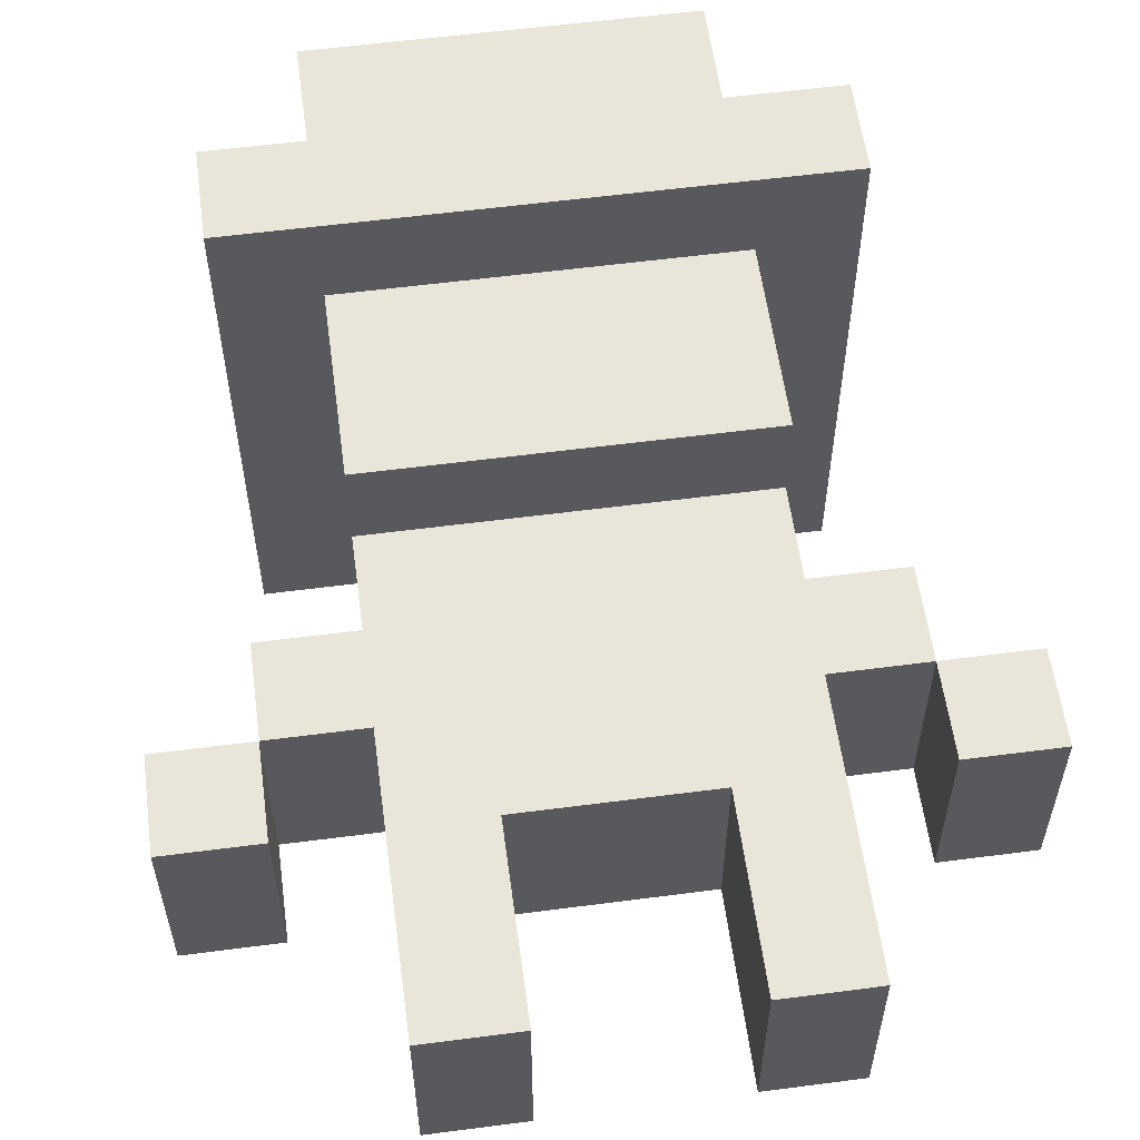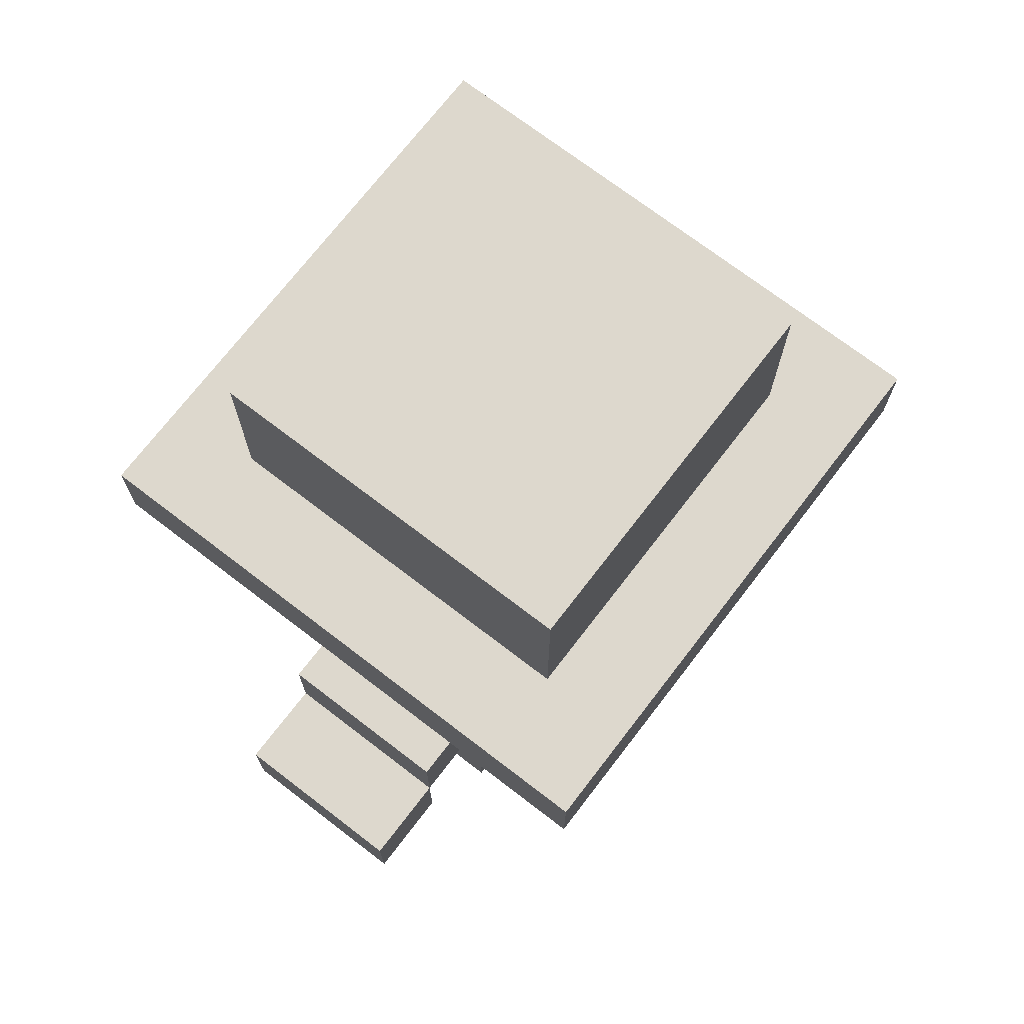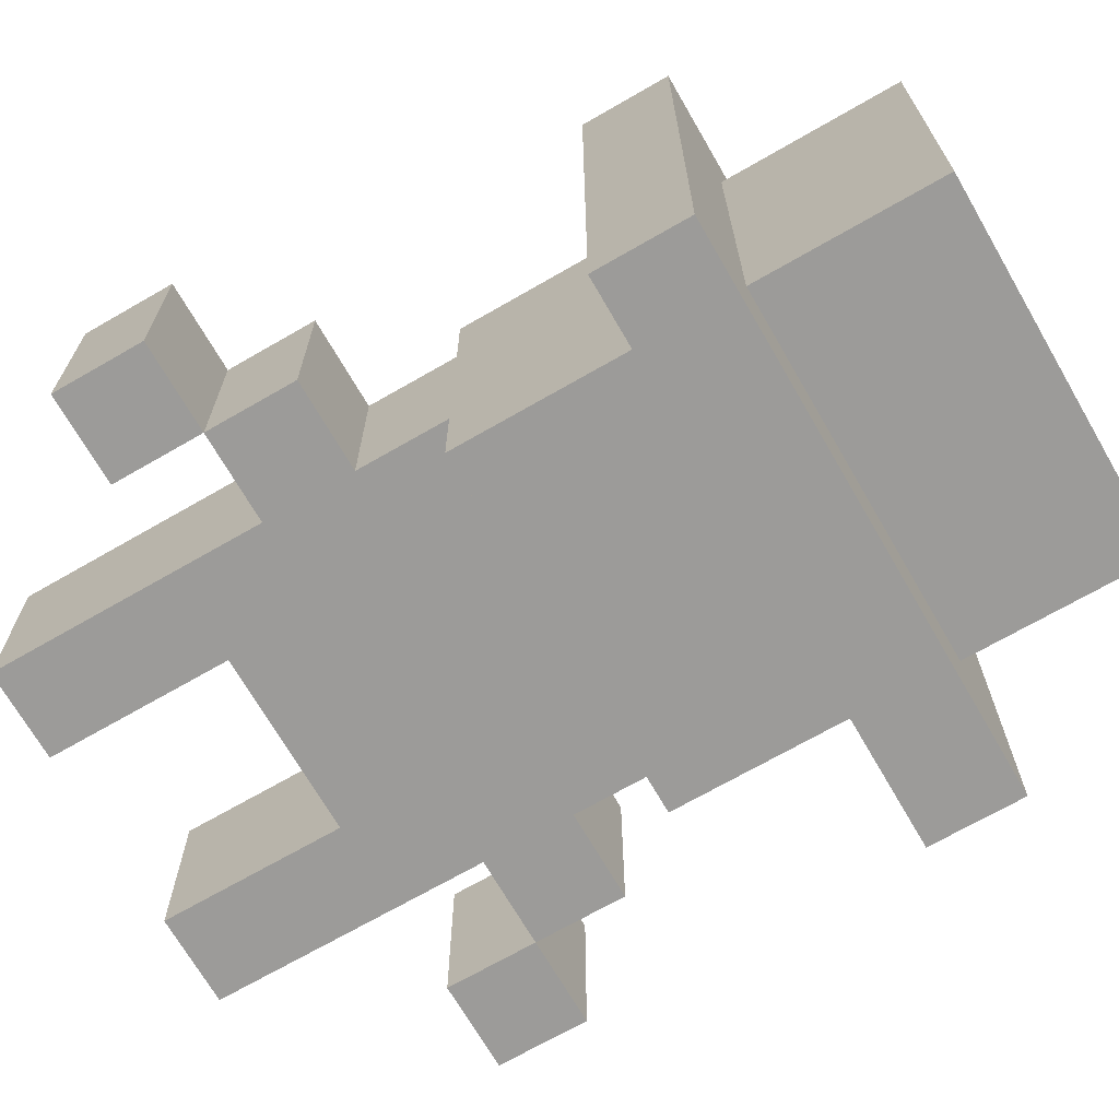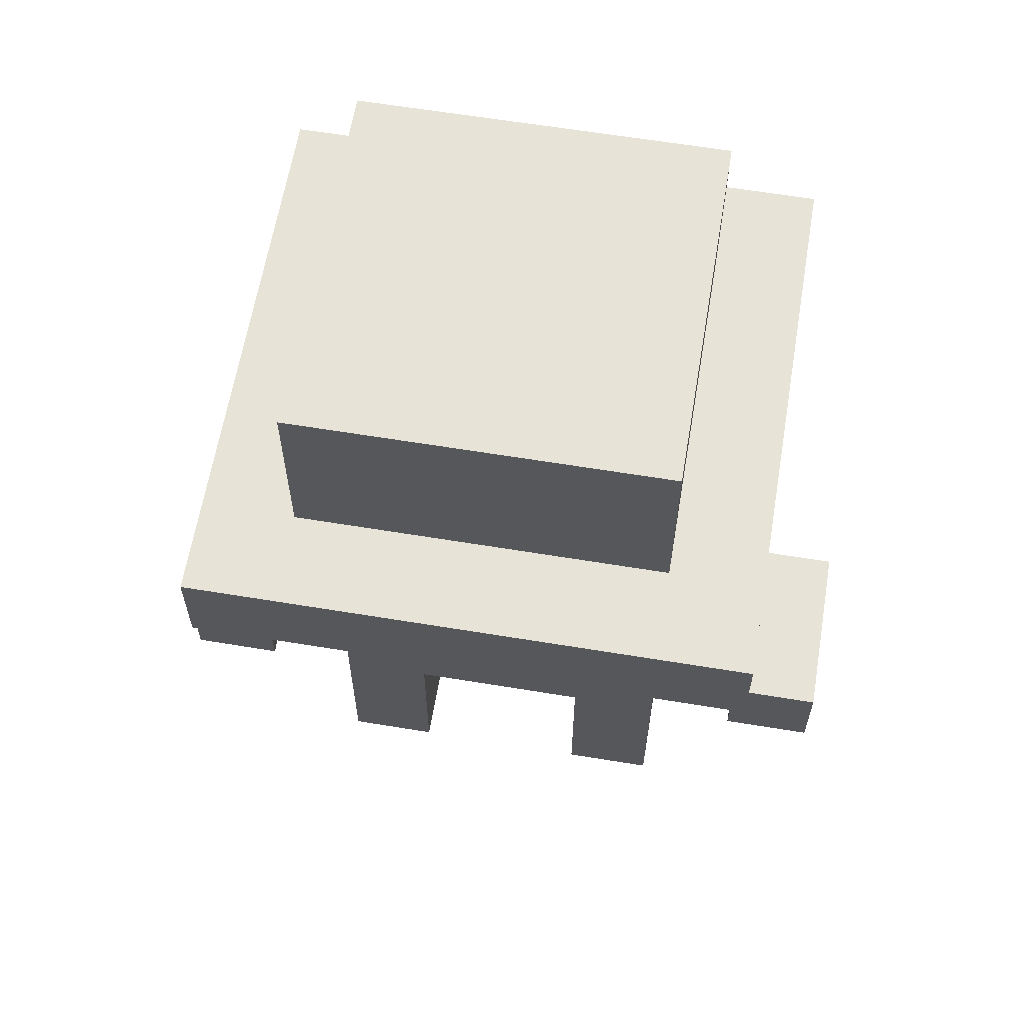
<metadata>
{"format":"obj","ext":"obj","renderer":"f3d","projection":"perspective","resolution":1024,"background":"white","views":[{"elev":57.9,"azim":-7.7,"up":"+Z"},{"elev":72.1,"azim":-52.5,"up":"+Y"},{"elev":-69.7,"azim":120.0,"up":"+Z"},{"elev":62.2,"azim":9.5,"up":"+Y"}]}
</metadata>
<code>
o
v -0.4 0.2 0.1
v -0.4 0.2 -0.1
v -0.4 0.3 0.1
v -0.4 0.3 -0.1
v -0.3 0.3 0.1
v -0.3 0.3 -0.1
v -0.3 0.4 0.1
v -0.3 0.4 -0.1
v -0.3 0.7 0.3
v -0.3 0.7 0
v -0.3 0.7 -0.1
v -0.3 0.7 -0.3
v -0.3 0.8 0.3
v -0.3 0.8 0
v -0.3 0.8 -0.1
v -0.3 0.8 -0.3
v -0.2 0 0.1
v -0.2 0 -0.1
v -0.2 0.2 0.1
v -0.2 0.2 -0.1
v -0.2 0.3 0.1
v -0.2 0.3 -0.1
v -0.2 0.4 0.1
v -0.2 0.4 0
v -0.2 0.4 -0.1
v -0.2 0.5 0.2
v -0.2 0.5 0.1
v -0.2 0.5 0
v -0.2 0.5 -0.1
v -0.2 0.5 -0.2
v -0.2 0.6 0.2
v -0.2 0.6 0.1
v -0.2 0.7 0.2
v -0.2 0.7 0.1
v -0.2 0.7 0
v -0.2 0.7 -0.1
v -0.2 0.7 -0.2
v -0.2 0.8 0.2
v -0.2 0.8 0
v -0.2 0.8 -0.1
v -0.2 0.8 -0.2
v -0.2 0.9 0.2
v -0.2 0.9 0.1
v -0.2 0.9 0
v -0.2 0.9 -0.2
v -0.2 1 0.2
v -0.2 1 0.1
v -0.2 1 0
v -0.2 1 -0.2
v 0.1 0 0.1
v 0.1 0 -0.1
v 0.1 0.2 0.1
v 0.1 0.2 0
v 0.1 0.2 -0.1
v 0.1 0.5 0.1
v 0.1 0.5 0
v 0.1 0.5 -0.1
v 0.1 0.7 0.1
v 0.1 0.7 -0.1
v 0.1 0.8 0.1
v 0.1 0.8 -0.1
v 0.1 0.9 0.1
v 0.1 0.9 0
v 0.1 0.9 -0.1
v 0.2 0.7 0.2
v 0.2 0.7 0.1
v 0.2 0.7 -0.2
v 0.2 0.8 0.2
v 0.2 0.8 0.1
v 0.2 0.8 -0.2
v 0.3 0.2 0.1
v 0.3 0.2 -0.1
v 0.3 0.3 0.1
v 0.3 0.3 -0.1
v -0.3 0.2 0.1
v -0.3 0.2 -0.1
v -0.3 0.3 0.1
v -0.3 0.3 -0.1
v -0.2 0.7 0.2
v -0.2 0.7 0.1
v -0.2 0.7 0
v -0.2 0.7 -0.1
v -0.2 0.7 -0.2
v -0.2 0.8 0.2
v -0.2 0.8 0
v -0.2 0.8 -0.1
v -0.2 0.8 -0.2
v -0.1 0 0.1
v -0.1 0 -0.1
v -0.1 0.2 0.1
v -0.1 0.2 -0.1
v -0.1 0.5 0.1
v -0.1 0.5 0
v -0.1 0.5 -0.1
v -0.1 0.7 0.1
v -0.1 0.7 -0.1
v -0.1 0.8 0.1
v -0.1 0.8 -0.1
v -0.1 0.9 0.1
v -0.1 0.9 -0.1
v 0.2 0 0.1
v 0.2 0 -0.1
v 0.2 0.2 0.1
v 0.2 0.2 -0.1
v 0.2 0.3 0.1
v 0.2 0.3 -0.1
v 0.2 0.4 0.1
v 0.2 0.4 -0.1
v 0.2 0.5 0.2
v 0.2 0.5 0.1
v 0.2 0.5 -0.1
v 0.2 0.5 -0.2
v 0.2 0.6 0.2
v 0.2 0.6 0.1
v 0.2 0.7 0.2
v 0.2 0.7 0.1
v 0.2 0.7 -0.2
v 0.2 0.8 0.2
v 0.2 0.8 0.1
v 0.2 0.8 -0.2
v 0.2 0.9 0.2
v 0.2 0.9 0.1
v 0.2 0.9 -0.2
v 0.2 1 0.2
v 0.2 1 0.1
v 0.2 1 -0.2
v 0.3 0.3 0.1
v 0.3 0.3 -0.1
v 0.3 0.4 0.1
v 0.3 0.4 -0.1
v 0.3 0.7 0.3
v 0.3 0.7 0.1
v 0.3 0.7 -0.2
v 0.3 0.7 -0.3
v 0.3 0.8 0.3
v 0.3 0.8 0.1
v 0.3 0.8 -0.2
v 0.3 0.8 -0.3
v 0.4 0.2 0.1
v 0.4 0.2 -0.1
v 0.4 0.3 0.1
v 0.4 0.3 -0.1
v -0.3 0.7 0.3
v -0.3 0.8 0.3
v 0 0.7 0.3
v 0 0.8 0.3
v 0.2 0.7 0.3
v 0.2 0.8 0.3
v 0.3 0.7 0.3
v 0.3 0.8 0.3
v -0.2 0.5 0.2
v -0.2 0.6 0.2
v -0.2 0.7 0.2
v -0.2 0.8 0.2
v -0.2 0.9 0.2
v -0.2 1 0.2
v -0.1 0.6 0.2
v -0.1 0.7 0.2
v 0 0.7 0.2
v 0 0.8 0.2
v 0.1 0.6 0.2
v 0.1 0.7 0.2
v 0.2 0.5 0.2
v 0.2 0.6 0.2
v 0.2 0.7 0.2
v 0.2 0.8 0.2
v 0.2 0.9 0.2
v 0.2 1 0.2
v -0.4 0.2 0.1
v -0.4 0.3 0.1
v -0.3 0.2 0.1
v -0.3 0.3 0.1
v -0.3 0.4 0.1
v -0.2 0 0.1
v -0.2 0.2 0.1
v -0.2 0.3 0.1
v -0.2 0.4 0.1
v -0.2 0.5 0.1
v -0.1 0 0.1
v -0.1 0.2 0.1
v -0.1 0.3 0.1
v -0.1 0.4 0.1
v -0.1 0.5 0.1
v 0 0.2 0.1
v 0 0.3 0.1
v 0 0.4 0.1
v 0 0.5 0.1
v 0.1 0 0.1
v 0.1 0.2 0.1
v 0.1 0.3 0.1
v 0.1 0.5 0.1
v 0.2 0 0.1
v 0.2 0.2 0.1
v 0.2 0.3 0.1
v 0.2 0.4 0.1
v 0.2 0.5 0.1
v 0.3 0.2 0.1
v 0.3 0.3 0.1
v 0.3 0.4 0.1
v 0.4 0.2 0.1
v 0.4 0.3 0.1
v -0.1 0.5 -0.1
v -0.1 0.7 -0.1
v -0.1 0.8 -0.1
v -0.1 0.9 -0.1
v 0 0.9 -0.1
v 0.1 0.5 -0.1
v 0.1 0.7 -0.1
v 0.1 0.8 -0.1
v 0.1 0.9 -0.1
v -0.2 0.7 -0.2
v -0.2 0.8 -0.2
v 0.2 0.7 -0.2
v 0.2 0.8 -0.2
v -0.2 0.7 0.2
v -0.2 0.8 0.2
v -0.1 0.7 0.2
v 0 0.7 0.2
v 0 0.8 0.2
v 0.1 0.7 0.2
v 0.2 0.7 0.2
v 0.2 0.8 0.2
v -0.1 0.5 0.1
v -0.1 0.7 0.1
v -0.1 0.8 0.1
v -0.1 0.9 0.1
v 0 0.5 0.1
v 0.1 0.5 0.1
v 0.1 0.7 0.1
v 0.1 0.8 0.1
v 0.1 0.9 0.1
v -0.4 0.2 -0.1
v -0.4 0.3 -0.1
v -0.3 0.2 -0.1
v -0.3 0.3 -0.1
v -0.3 0.4 -0.1
v -0.2 0 -0.1
v -0.2 0.2 -0.1
v -0.2 0.3 -0.1
v -0.2 0.4 -0.1
v -0.2 0.5 -0.1
v -0.1 0 -0.1
v -0.1 0.2 -0.1
v 0.1 0 -0.1
v 0.1 0.2 -0.1
v 0.2 0 -0.1
v 0.2 0.2 -0.1
v 0.2 0.3 -0.1
v 0.2 0.4 -0.1
v 0.2 0.5 -0.1
v 0.3 0.2 -0.1
v 0.3 0.3 -0.1
v 0.3 0.4 -0.1
v 0.4 0.2 -0.1
v 0.4 0.3 -0.1
v -0.2 0.5 -0.2
v -0.2 0.7 -0.2
v -0.2 0.8 -0.2
v -0.2 0.9 -0.2
v -0.2 1 -0.2
v 0.1 0.9 -0.2
v 0.1 1 -0.2
v 0.2 0.5 -0.2
v 0.2 0.7 -0.2
v 0.2 0.8 -0.2
v 0.2 0.9 -0.2
v 0.2 1 -0.2
v -0.3 0.7 -0.3
v -0.3 0.8 -0.3
v 0.3 0.7 -0.3
v 0.3 0.8 -0.3
v -0.2 0 0.1
v -0.1 0 0.1
v 0.1 0 0.1
v 0.2 0 0.1
v -0.2 0 -0.1
v -0.1 0 -0.1
v 0.1 0 -0.1
v 0.2 0 -0.1
v -0.4 0.2 0.1
v -0.3 0.2 0.1
v -0.1 0.2 0.1
v 0 0.2 0.1
v 0.1 0.2 0.1
v 0.3 0.2 0.1
v 0.4 0.2 0.1
v 0 0.2 0
v 0.1 0.2 0
v -0.4 0.2 -0.1
v -0.3 0.2 -0.1
v -0.1 0.2 -0.1
v 0.1 0.2 -0.1
v 0.3 0.2 -0.1
v 0.4 0.2 -0.1
v -0.3 0.3 0.1
v -0.2 0.3 0.1
v 0.2 0.3 0.1
v 0.3 0.3 0.1
v -0.3 0.3 -0.1
v -0.2 0.3 -0.1
v 0.2 0.3 -0.1
v 0.3 0.3 -0.1
v -0.2 0.5 0.2
v 0.2 0.5 0.2
v -0.2 0.5 0.1
v -0.1 0.5 0.1
v 0 0.5 0.1
v 0.1 0.5 0.1
v 0.2 0.5 0.1
v -0.2 0.5 -0.1
v 0.2 0.5 -0.1
v -0.2 0.5 -0.2
v 0.2 0.5 -0.2
v -0.3 0.7 0.3
v 0 0.7 0.3
v 0.2 0.7 0.3
v 0.3 0.7 0.3
v -0.2 0.7 0.2
v -0.1 0.7 0.2
v 0 0.7 0.2
v 0.1 0.7 0.2
v 0.2 0.7 0.2
v -0.2 0.7 0.1
v 0.2 0.7 0.1
v 0.3 0.7 0.1
v -0.3 0.7 0
v -0.2 0.7 0
v -0.3 0.7 -0.1
v -0.2 0.7 -0.1
v -0.2 0.7 -0.2
v 0.2 0.7 -0.2
v 0.3 0.7 -0.2
v -0.3 0.7 -0.3
v 0.3 0.7 -0.3
v -0.2 0.8 0.2
v 0 0.8 0.2
v 0.2 0.8 0.2
v -0.1 0.8 0.1
v 0.1 0.8 0.1
v 0.2 0.8 0.1
v -0.2 0.8 0
v -0.2 0.8 -0.1
v -0.1 0.8 -0.1
v 0.1 0.8 -0.1
v -0.2 0.8 -0.2
v 0.2 0.8 -0.2
v -0.1 0.9 0.1
v 0.1 0.9 0.1
v 0 0.9 0
v 0.1 0.9 0
v -0.1 0.9 -0.1
v 0 0.9 -0.1
v 0.1 0.9 -0.1
v -0.4 0.3 0.1
v -0.3 0.3 0.1
v 0.3 0.3 0.1
v 0.4 0.3 0.1
v -0.4 0.3 -0.1
v -0.3 0.3 -0.1
v 0.3 0.3 -0.1
v 0.4 0.3 -0.1
v -0.3 0.4 0.1
v -0.2 0.4 0.1
v 0.2 0.4 0.1
v 0.3 0.4 0.1
v -0.2 0.4 0
v -0.3 0.4 -0.1
v -0.2 0.4 -0.1
v 0.2 0.4 -0.1
v 0.3 0.4 -0.1
v -0.1 0.5 0.1
v 0 0.5 0.1
v 0.1 0.5 0.1
v -0.1 0.5 0
v 0 0.5 0
v 0.1 0.5 0
v -0.1 0.5 -0.1
v 0.1 0.5 -0.1
v -0.2 0.7 0.2
v -0.1 0.7 0.2
v 0 0.7 0.2
v 0.1 0.7 0.2
v 0.2 0.7 0.2
v -0.2 0.7 0.1
v -0.1 0.7 0.1
v 0.1 0.7 0.1
v 0.2 0.7 0.1
v -0.2 0.7 0
v -0.2 0.7 -0.1
v -0.1 0.7 -0.1
v 0.1 0.7 -0.1
v -0.2 0.7 -0.2
v 0.2 0.7 -0.2
v -0.3 0.8 0.3
v 0 0.8 0.3
v 0.2 0.8 0.3
v 0.3 0.8 0.3
v -0.2 0.8 0.2
v 0 0.8 0.2
v 0.2 0.8 0.2
v 0.2 0.8 0.1
v 0.3 0.8 0.1
v -0.3 0.8 0
v -0.2 0.8 0
v -0.3 0.8 -0.1
v -0.2 0.8 -0.1
v -0.2 0.8 -0.2
v 0.2 0.8 -0.2
v 0.3 0.8 -0.2
v -0.3 0.8 -0.3
v 0.3 0.8 -0.3
v -0.2 1 0.2
v 0.2 1 0.2
v -0.2 1 0.1
v -0.1 1 0.1
v 0.1 1 0.1
v 0.2 1 0.1
v -0.2 1 0
v -0.1 1 0
v 0 1 0
v 0.1 1 0
v 0 1 -0.1
v 0.1 1 -0.1
v -0.2 1 -0.2
v 0.1 1 -0.2
v 0.2 1 -0.2
f 3 2 1
f 4 2 3
f 7 6 5
f 8 6 7
f 13 10 9
f 14 11 10
f 14 10 13
f 15 12 11
f 15 11 14
f 16 12 15
f 19 18 17
f 20 18 19
f 21 20 19
f 22 20 21
f 27 24 23
f 28 25 24
f 28 24 27
f 29 25 28
f 31 29 28
f 31 30 29
f 31 28 27
f 31 27 26
f 32 30 31
f 33 32 31
f 34 30 32
f 34 32 33
f 35 30 34
f 36 30 35
f 37 30 36
f 42 39 38
f 42 41 40
f 42 40 39
f 43 41 42
f 44 41 43
f 45 41 44
f 46 43 42
f 47 44 43
f 47 43 46
f 48 45 44
f 48 44 47
f 49 45 48
f 52 51 50
f 53 51 52
f 54 51 53
f 58 56 55
f 58 57 56
f 59 57 58
f 62 61 60
f 63 61 62
f 64 61 63
f 68 66 65
f 69 67 66
f 69 66 68
f 70 67 69
f 73 72 71
f 74 72 73
f 75 76 77
f 77 76 78
f 79 80 84
f 80 81 84
f 81 82 85
f 84 81 85
f 82 83 86
f 85 82 86
f 86 83 87
f 88 89 90
f 90 89 91
f 92 93 95
f 93 94 95
f 95 94 96
f 97 98 99
f 99 98 100
f 101 102 103
f 103 102 104
f 103 104 105
f 105 104 106
f 107 108 110
f 110 108 111
f 110 111 113
f 111 112 113
f 109 110 113
f 113 112 114
f 113 114 115
f 114 112 116
f 115 114 116
f 116 112 117
f 118 119 121
f 119 120 121
f 121 120 122
f 122 120 123
f 121 122 124
f 122 123 125
f 124 122 125
f 125 123 126
f 127 128 129
f 129 128 130
f 131 132 135
f 132 133 136
f 135 132 136
f 133 134 137
f 136 133 137
f 137 134 138
f 139 140 141
f 141 140 142
f 145 144 143
f 146 144 145
f 147 146 145
f 148 146 147
f 149 148 147
f 150 148 149
f 157 152 151
f 157 153 152
f 158 153 157
f 159 158 157
f 160 155 154
f 161 159 157
f 161 157 151
f 162 159 161
f 163 161 151
f 164 162 161
f 164 161 163
f 165 162 164
f 166 155 160
f 167 156 155
f 167 155 166
f 168 156 167
f 171 170 169
f 172 170 171
f 176 173 172
f 177 173 176
f 179 175 174
f 180 176 175
f 180 175 179
f 181 177 176
f 181 176 180
f 182 178 177
f 182 177 181
f 183 178 182
f 184 181 180
f 185 182 181
f 185 181 184
f 186 183 182
f 186 182 185
f 187 183 186
f 189 185 184
f 190 186 185
f 190 187 186
f 190 185 189
f 191 187 190
f 192 189 188
f 193 190 189
f 193 189 192
f 194 191 190
f 194 190 193
f 195 191 194
f 196 191 195
f 198 195 194
f 199 195 198
f 200 198 197
f 201 198 200
f 206 205 204
f 207 203 202
f 208 203 207
f 209 206 204
f 210 206 209
f 213 212 211
f 214 212 213
f 215 216 217
f 217 216 218
f 218 216 219
f 218 219 220
f 220 219 221
f 221 219 222
f 223 224 227
f 227 224 228
f 228 224 229
f 225 226 230
f 230 226 231
f 232 233 234
f 234 233 235
f 235 236 239
f 239 236 240
f 237 238 242
f 238 239 243
f 242 238 243
f 243 239 245
f 244 245 246
f 245 239 247
f 246 245 247
f 240 241 248
f 247 239 248
f 239 240 248
f 248 241 249
f 249 241 250
f 248 249 252
f 252 249 253
f 251 252 254
f 254 252 255
f 258 259 261
f 259 260 261
f 261 260 262
f 256 257 263
f 263 257 264
f 258 261 265
f 261 262 266
f 265 261 266
f 266 262 267
f 268 269 270
f 270 269 271
f 276 273 272
f 277 273 276
f 278 275 274
f 279 275 278
f 287 283 282
f 287 284 283
f 288 284 287
f 289 281 280
f 290 281 289
f 291 287 282
f 291 288 287
f 292 288 291
f 293 286 285
f 294 286 293
f 299 296 295
f 300 296 299
f 301 298 297
f 302 298 301
f 305 304 303
f 306 304 305
f 307 304 306
f 308 304 307
f 309 304 308
f 312 311 310
f 313 311 312
f 318 315 314
f 319 315 318
f 320 316 315
f 320 315 319
f 321 316 320
f 322 317 316
f 322 316 321
f 323 318 314
f 324 317 322
f 325 317 324
f 326 323 314
f 327 323 326
f 328 327 326
f 329 327 328
f 330 329 328
f 331 325 324
f 332 325 331
f 333 330 328
f 333 331 330
f 333 332 331
f 334 332 333
f 338 336 335
f 338 337 336
f 339 337 338
f 340 337 339
f 341 338 335
f 342 338 341
f 343 338 342
f 344 340 339
f 345 343 342
f 345 344 343
f 346 340 344
f 346 344 345
f 349 348 347
f 350 348 349
f 351 349 347
f 352 350 349
f 352 349 351
f 353 350 352
f 354 355 358
f 358 355 359
f 356 357 360
f 360 357 361
f 362 363 366
f 362 366 367
f 367 366 368
f 364 365 369
f 369 365 370
f 371 372 374
f 372 373 375
f 374 372 375
f 375 373 376
f 374 375 377
f 375 376 377
f 377 376 378
f 379 380 384
f 380 381 385
f 384 380 385
f 381 382 385
f 382 383 386
f 385 382 386
f 386 383 387
f 384 385 388
f 388 385 389
f 389 385 390
f 386 387 391
f 389 390 392
f 390 391 392
f 391 387 393
f 392 391 393
f 394 395 398
f 395 396 399
f 398 395 399
f 396 397 400
f 399 396 400
f 400 397 401
f 401 397 402
f 394 398 403
f 403 398 404
f 403 404 405
f 405 404 406
f 405 406 407
f 401 402 408
f 408 402 409
f 405 407 410
f 407 408 410
f 408 409 410
f 410 409 411
f 412 413 414
f 414 413 415
f 415 413 416
f 416 413 417
f 414 415 418
f 415 416 419
f 418 415 419
f 419 416 420
f 416 417 421
f 420 416 421
f 419 420 422
f 418 419 422
f 420 421 422
f 421 417 423
f 422 421 423
f 418 422 424
f 422 423 424
f 423 417 425
f 424 423 425
f 425 417 426

</code>
